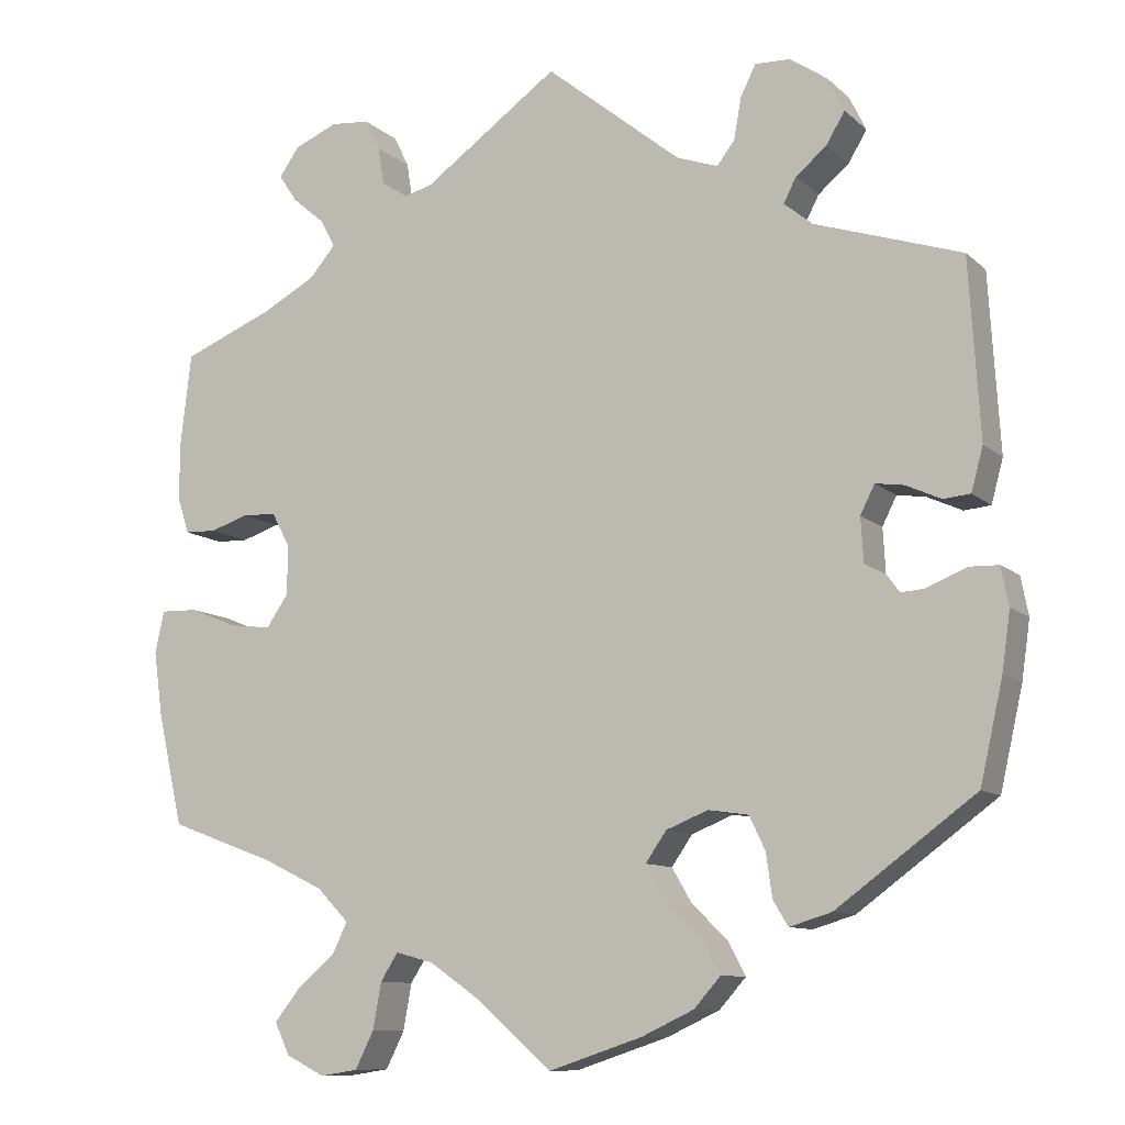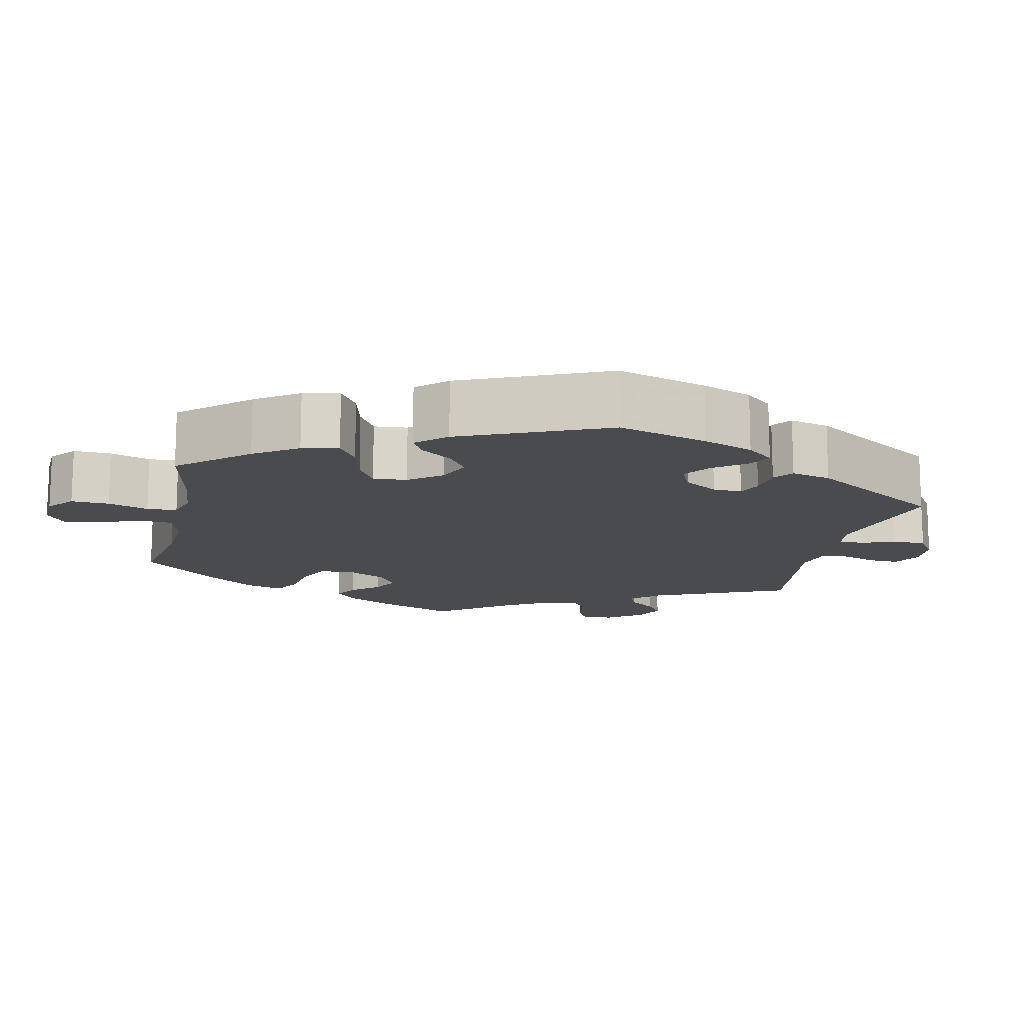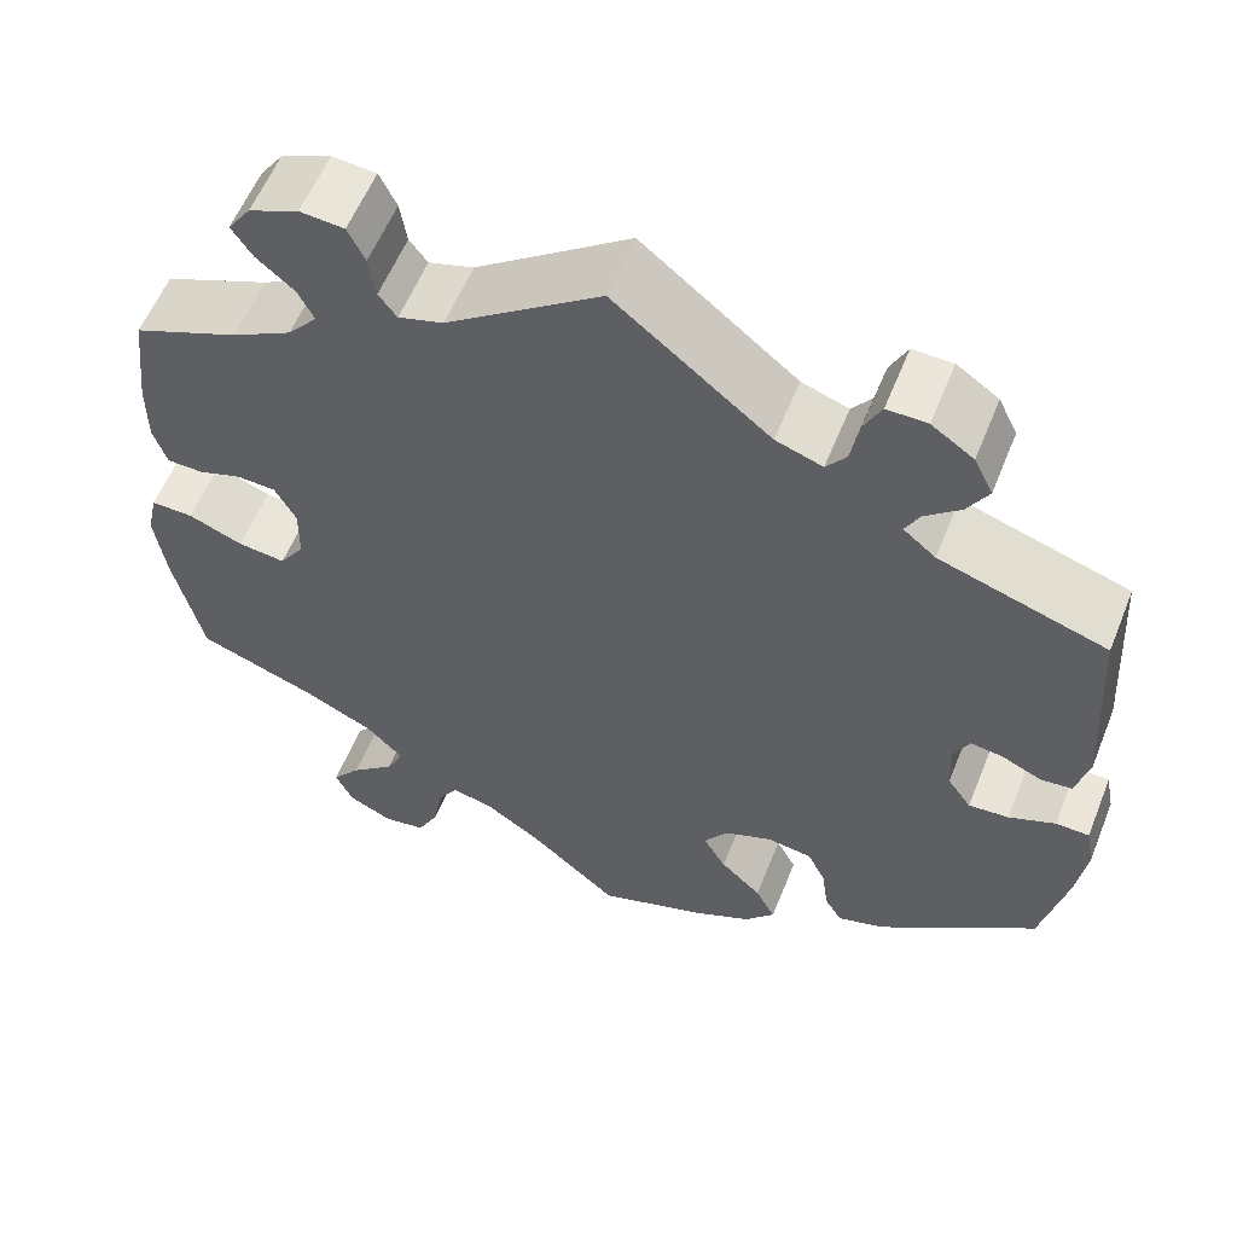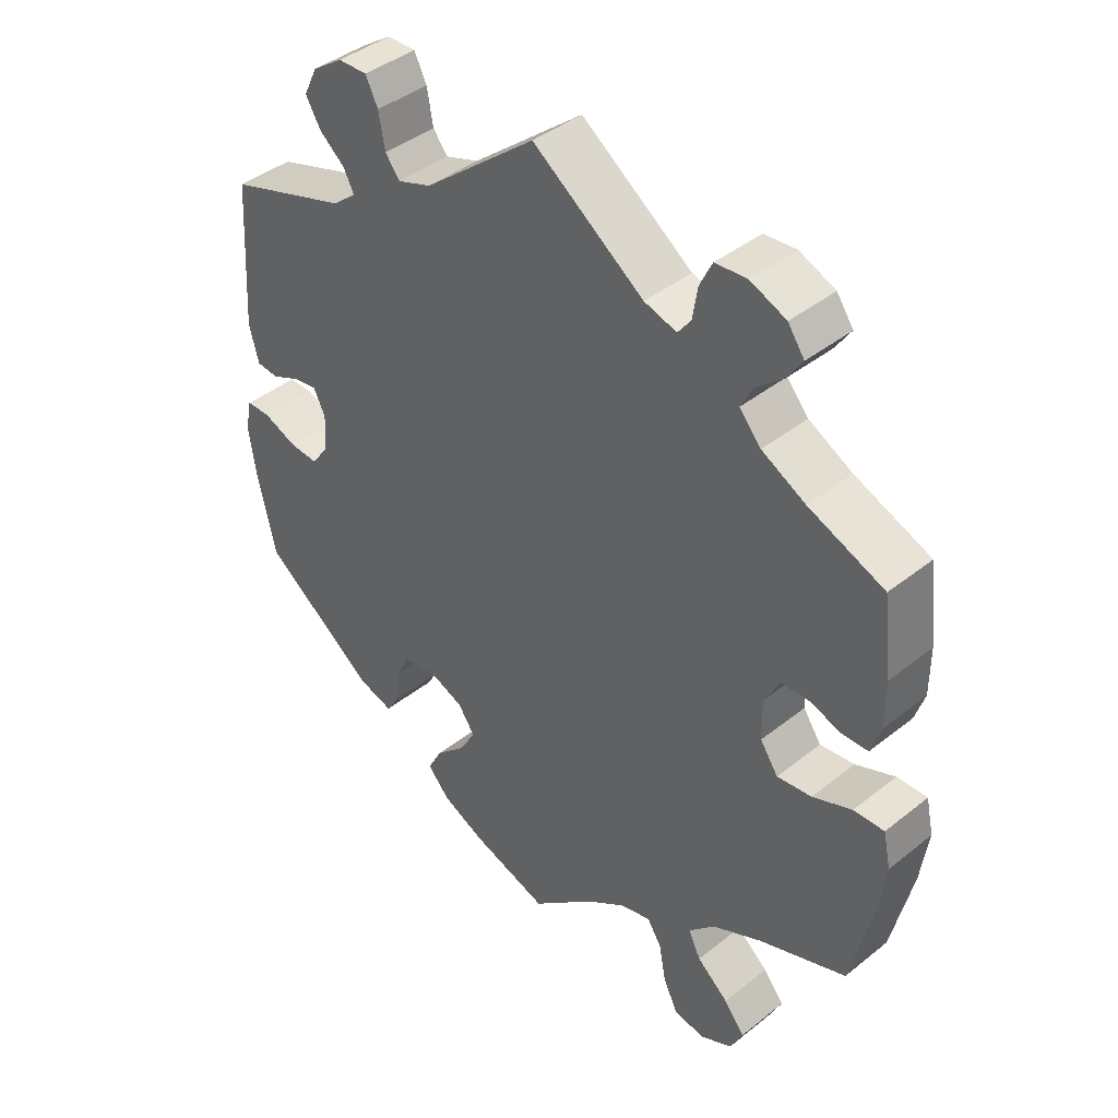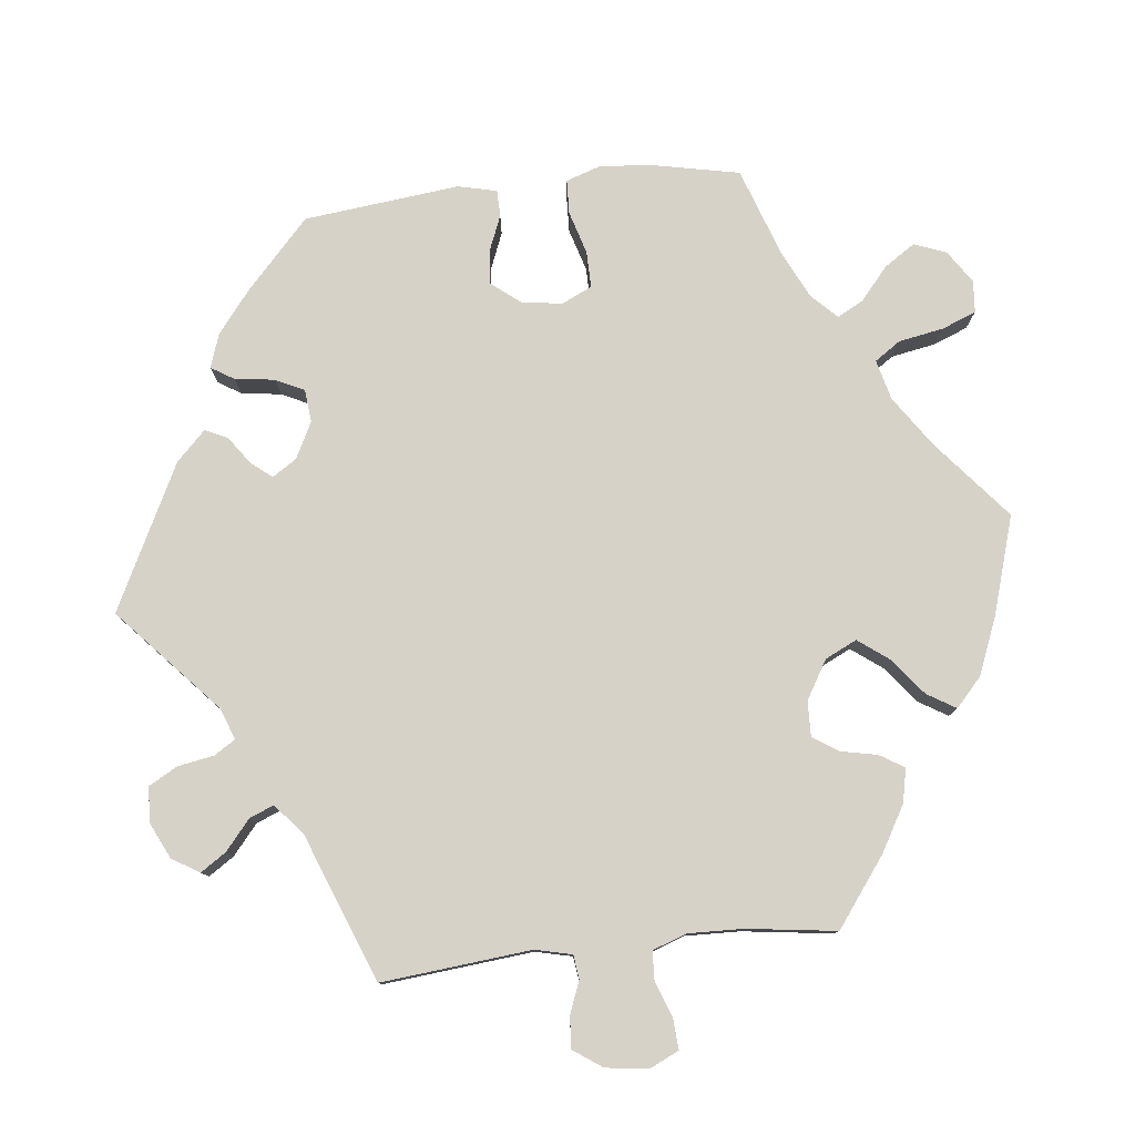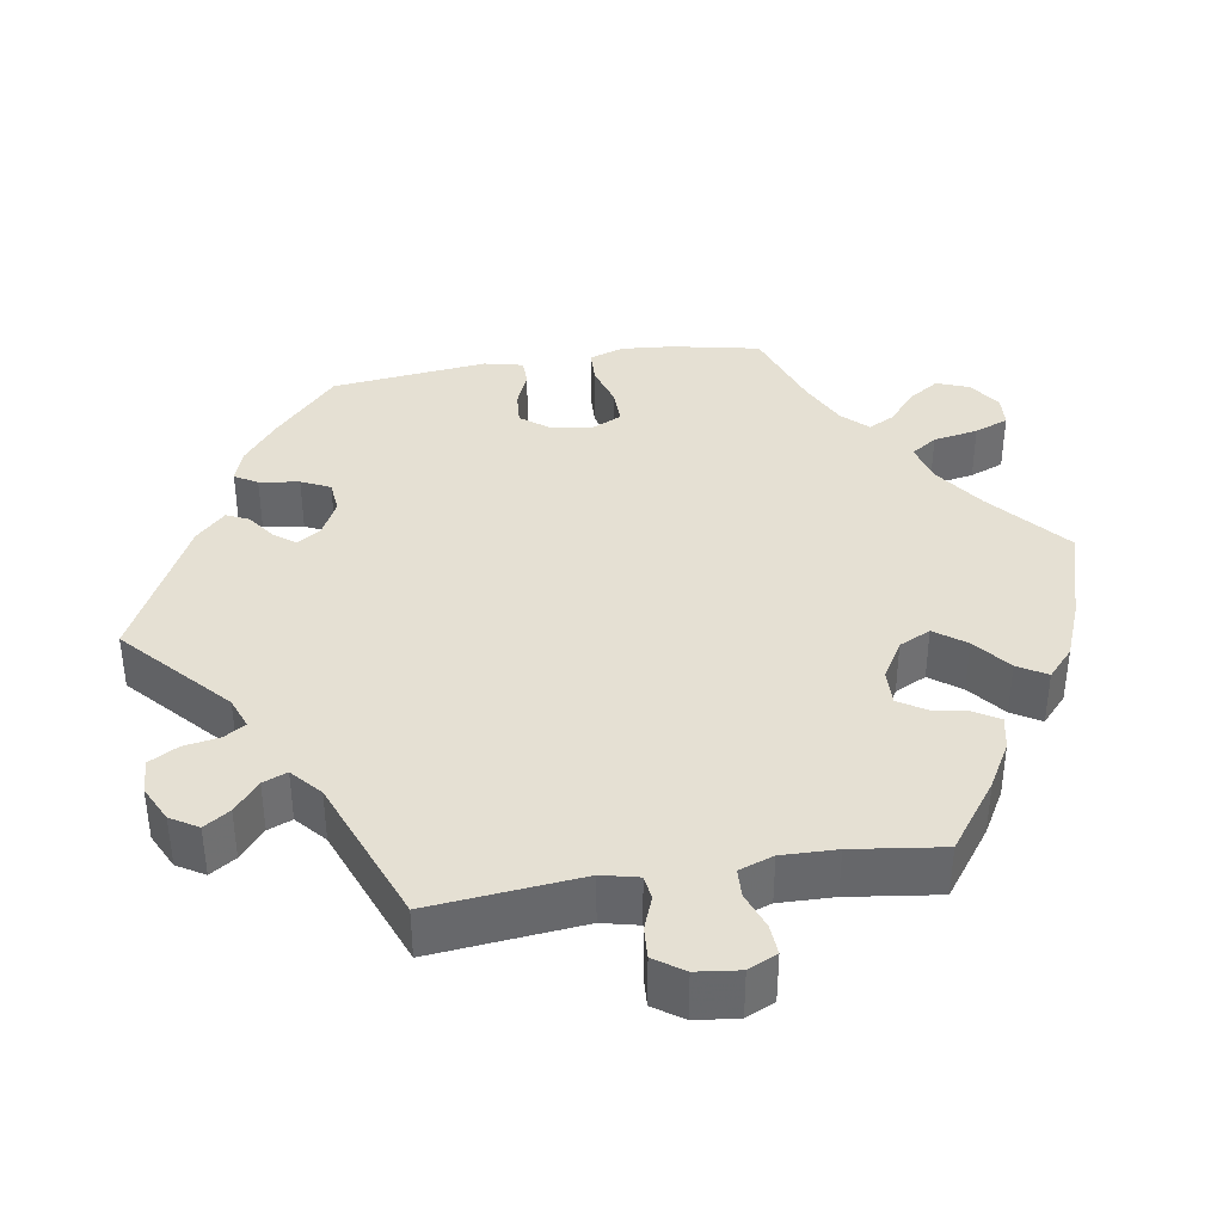
<metadata>
{"format":"obj","ext":"obj","renderer":"f3d","projection":"perspective","resolution":1024,"background":"white","views":[{"elev":-10.1,"azim":-153.4,"up":"+Z"},{"elev":-13.7,"azim":-132.3,"up":"+Y"},{"elev":57.8,"azim":-158.2,"up":"+Z"},{"elev":41.4,"azim":46.0,"up":"+Z"},{"elev":78.6,"azim":23.6,"up":"+Y"},{"elev":37.9,"azim":20.6,"up":"+Y"}]}
</metadata>
<code>
v 0.161 0.07 0.463
v 0.208 0.07 0.449
v 0.227 0.07 0.474
v 0.234 0.07 0.519
v 0.252 0.07 0.556
v 0.298 0.07 0.56
v 0.35 0.07 0.538
v 0.374 0.07 0.504
v 0.352 0.07 0.471
v 0.313 0.07 0.438
v 0.296 0.07 0.405
v 0.327 0.07 0.369
v 0.39 0.07 0.335
v 0.5 0.07 0.29
v 0.513 0.07 0.179
v 0.513 0.07 0.111
v 0.499 0.07 0.068
v 0.461 0.07 0.067
v 0.416 0.07 0.082
v 0.375 0.07 0.08
v 0.353 0.07 0.039
v 0.354 0.07 -0.02
v 0.38 0.07 -0.058
v 0.43 0.07 -0.052
v 0.487 0.07 -0.029
v 0.531 0.07 -0.028
v 0.542 0.07 -0.078
v 0.531 0.07 -0.157
v 0.501 0.07 -0.289
v 0.374 0.07 -0.336
v 0.302 0.07 -0.371
v 0.264 0.07 -0.41
v 0.282 0.07 -0.447
v 0.328 0.07 -0.486
v 0.358 0.07 -0.524
v 0.34 0.07 -0.562
v 0.294 0.07 -0.585
v 0.249 0.07 -0.578
v 0.227 0.07 -0.534
v 0.217 0.07 -0.479
v 0.196 0.07 -0.446
v 0.151 0.07 -0.458
v 0.093 0.07 -0.498
v 0.001 0.07 -0.578
v -0.111 0.07 -0.541
v -0.173 0.07 -0.512
v -0.205 0.07 -0.476
v -0.184 0.07 -0.436
v -0.141 0.07 -0.395
v -0.117 0.07 -0.354
v -0.142 0.07 -0.318
v -0.192 0.07 -0.298
v -0.24 0.07 -0.305
v -0.259 0.07 -0.345
v -0.266 0.07 -0.396
v -0.284 0.07 -0.426
v -0.334 0.07 -0.411
v -0.5 0.07 -0.289
v -0.527 0.07 -0.17
v -0.537 0.07 -0.1
v -0.528 0.07 -0.054
v -0.493 0.07 -0.053
v -0.444 0.07 -0.073
v -0.402 0.07 -0.076
v -0.377 0.07 -0.041
v -0.374 0.07 0.012
v -0.391 0.07 0.046
v -0.425 0.07 0.041
v -0.467 0.07 0.022
v -0.499 0.07 0.025
v -0.513 0.07 0.077
v -0.5 0.07 0.289
v -0.325 0.07 0.346
v -0.291 0.07 0.374
v -0.306 0.07 0.403
v -0.343 0.07 0.434
v -0.365 0.07 0.471
v -0.345 0.07 0.512
v -0.301 0.07 0.542
v -0.259 0.07 0.543
v -0.241 0.07 0.507
v -0.232 0.07 0.457
v -0.211 0.07 0.43
v -0.162 0.07 0.447
v 0 0.07 0.578
v 0.161 0 0.463
v 0.208 0 0.449
v 0.227 0 0.474
v 0.234 0 0.519
v 0.252 0 0.556
v 0.298 0 0.56
v 0.35 0 0.538
v 0.374 0 0.504
v 0.352 0 0.471
v 0.313 0 0.438
v 0.296 0 0.405
v 0.327 0 0.369
v 0.39 0 0.335
v 0.5 0 0.29
v 0.513 0 0.179
v 0.513 0 0.111
v 0.499 0 0.068
v 0.461 0 0.067
v 0.416 0 0.082
v 0.375 0 0.08
v 0.353 0 0.039
v 0.354 0 -0.02
v 0.38 0 -0.058
v 0.43 0 -0.052
v 0.487 0 -0.029
v 0.531 0 -0.028
v 0.542 0 -0.078
v 0.531 0 -0.157
v 0.501 0 -0.289
v 0.374 0 -0.336
v 0.302 0 -0.371
v 0.264 0 -0.41
v 0.282 0 -0.447
v 0.328 0 -0.486
v 0.358 0 -0.524
v 0.34 0 -0.562
v 0.294 0 -0.585
v 0.249 0 -0.578
v 0.227 0 -0.534
v 0.217 0 -0.479
v 0.196 0 -0.446
v 0.151 0 -0.458
v 0.093 0 -0.498
v 0.001 0 -0.578
v -0.111 0 -0.541
v -0.173 0 -0.512
v -0.205 0 -0.476
v -0.184 0 -0.436
v -0.141 0 -0.395
v -0.117 0 -0.354
v -0.142 0 -0.318
v -0.192 0 -0.298
v -0.24 0 -0.305
v -0.259 0 -0.345
v -0.266 0 -0.396
v -0.284 0 -0.426
v -0.334 0 -0.411
v -0.5 0 -0.289
v -0.527 0 -0.17
v -0.537 0 -0.1
v -0.528 0 -0.054
v -0.493 0 -0.053
v -0.444 0 -0.073
v -0.402 0 -0.076
v -0.377 0 -0.041
v -0.374 0 0.012
v -0.391 0 0.046
v -0.425 0 0.041
v -0.467 0 0.022
v -0.499 0 0.025
v -0.513 0 0.077
v -0.5 0 0.289
v -0.325 0 0.346
v -0.291 0 0.374
v -0.306 0 0.403
v -0.343 0 0.434
v -0.365 0 0.471
v -0.345 0 0.512
v -0.301 0 0.542
v -0.259 0 0.543
v -0.241 0 0.507
v -0.232 0 0.457
v -0.211 0 0.43
v -0.162 0 0.447
v 0 0 0.578
f 84 85 1
f 83 84 1 2
f 79 80 81 82
f 79 82 83
f 78 79 83
f 75 76 77 78
f 74 75 78 83
f 73 74 83 2
f 71 72 73 2
f 68 69 70 71
f 67 68 71 2
f 60 61 62 63
f 60 63 64
f 59 60 64
f 58 59 64
f 57 58 64 65
f 54 55 56 57
f 53 54 57 65
f 46 47 48 49
f 46 49 50
f 43 44 45 46
f 42 43 46 50
f 41 42 50 51
f 37 38 39 40
f 37 40 41
f 36 37 41
f 33 34 35 36
f 33 36 41
f 32 33 41 51
f 27 28 29 30
f 27 30 31
f 24 25 26 27
f 23 24 27 31
f 22 23 31 32
f 16 17 18 19
f 16 19 20
f 13 14 15 16
f 12 13 16 20
f 11 12 20 21
f 7 8 9 10
f 7 10 11
f 6 7 11
f 3 4 5 6
f 2 3 6 11
f 66 67 2 11
f 52 53 65 66
f 32 51 52 66
f 22 32 66
f 11 21 22 66
f 86 170 169
f 87 86 169 168
f 167 166 165 164
f 168 167 164
f 168 164 163
f 163 162 161 160
f 168 163 160 159
f 87 168 159 158
f 87 158 157 156
f 156 155 154 153
f 87 156 153 152
f 148 147 146 145
f 149 148 145
f 149 145 144
f 149 144 143
f 150 149 143 142
f 142 141 140 139
f 150 142 139 138
f 134 133 132 131
f 135 134 131
f 131 130 129 128
f 135 131 128 127
f 136 135 127 126
f 125 124 123 122
f 126 125 122
f 126 122 121
f 121 120 119 118
f 126 121 118
f 136 126 118 117
f 115 114 113 112
f 116 115 112
f 112 111 110 109
f 116 112 109 108
f 117 116 108 107
f 104 103 102 101
f 105 104 101
f 101 100 99 98
f 105 101 98 97
f 106 105 97 96
f 95 94 93 92
f 96 95 92
f 96 92 91
f 91 90 89 88
f 96 91 88 87
f 96 87 152 151
f 151 150 138 137
f 151 137 136 117
f 151 117 107
f 151 107 106 96
f 1 86 87 2
f 2 87 88 3
f 3 88 89 4
f 4 89 90 5
f 5 90 91 6
f 6 91 92 7
f 7 92 93 8
f 8 93 94 9
f 9 94 95 10
f 10 95 96 11
f 11 96 97 12
f 12 97 98 13
f 13 98 99 14
f 14 99 100 15
f 15 100 101 16
f 16 101 102 17
f 17 102 103 18
f 18 103 104 19
f 19 104 105 20
f 20 105 106 21
f 21 106 107 22
f 22 107 108 23
f 23 108 109 24
f 24 109 110 25
f 25 110 111 26
f 26 111 112 27
f 27 112 113 28
f 28 113 114 29
f 29 114 115 30
f 30 115 116 31
f 31 116 117 32
f 32 117 118 33
f 33 118 119 34
f 34 119 120 35
f 35 120 121 36
f 36 121 122 37
f 37 122 123 38
f 38 123 124 39
f 39 124 125 40
f 40 125 126 41
f 41 126 127 42
f 42 127 128 43
f 43 128 129 44
f 44 129 130 45
f 45 130 131 46
f 46 131 132 47
f 47 132 133 48
f 48 133 134 49
f 49 134 135 50
f 50 135 136 51
f 51 136 137 52
f 52 137 138 53
f 53 138 139 54
f 54 139 140 55
f 55 140 141 56
f 56 141 142 57
f 57 142 143 58
f 58 143 144 59
f 59 144 145 60
f 60 145 146 61
f 61 146 147 62
f 62 147 148 63
f 63 148 149 64
f 64 149 150 65
f 65 150 151 66
f 66 151 152 67
f 67 152 153 68
f 68 153 154 69
f 69 154 155 70
f 70 155 156 71
f 71 156 157 72
f 72 157 158 73
f 73 158 159 74
f 74 159 160 75
f 75 160 161 76
f 76 161 162 77
f 77 162 163 78
f 78 163 164 79
f 79 164 165 80
f 80 165 166 81
f 81 166 167 82
f 82 167 168 83
f 83 168 169 84
f 84 169 170 85
f 85 170 86 1

</code>
